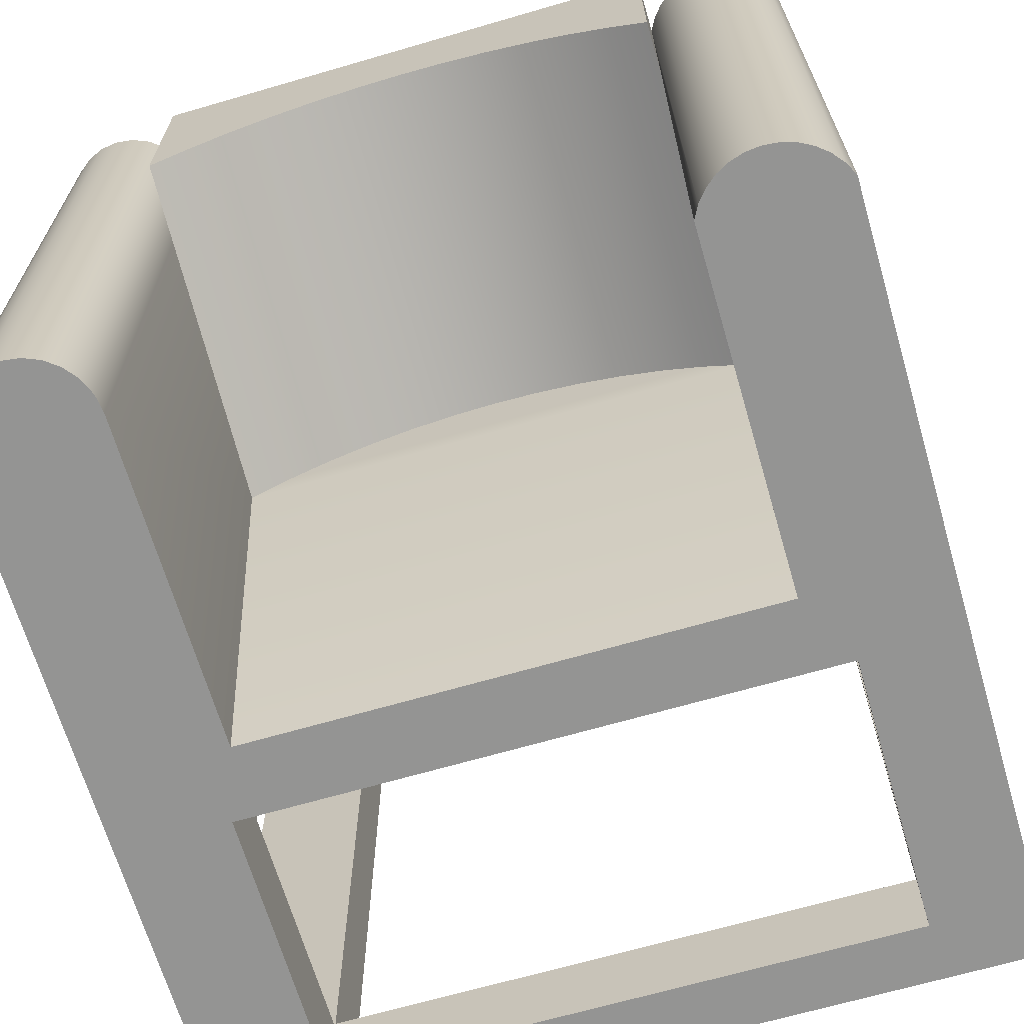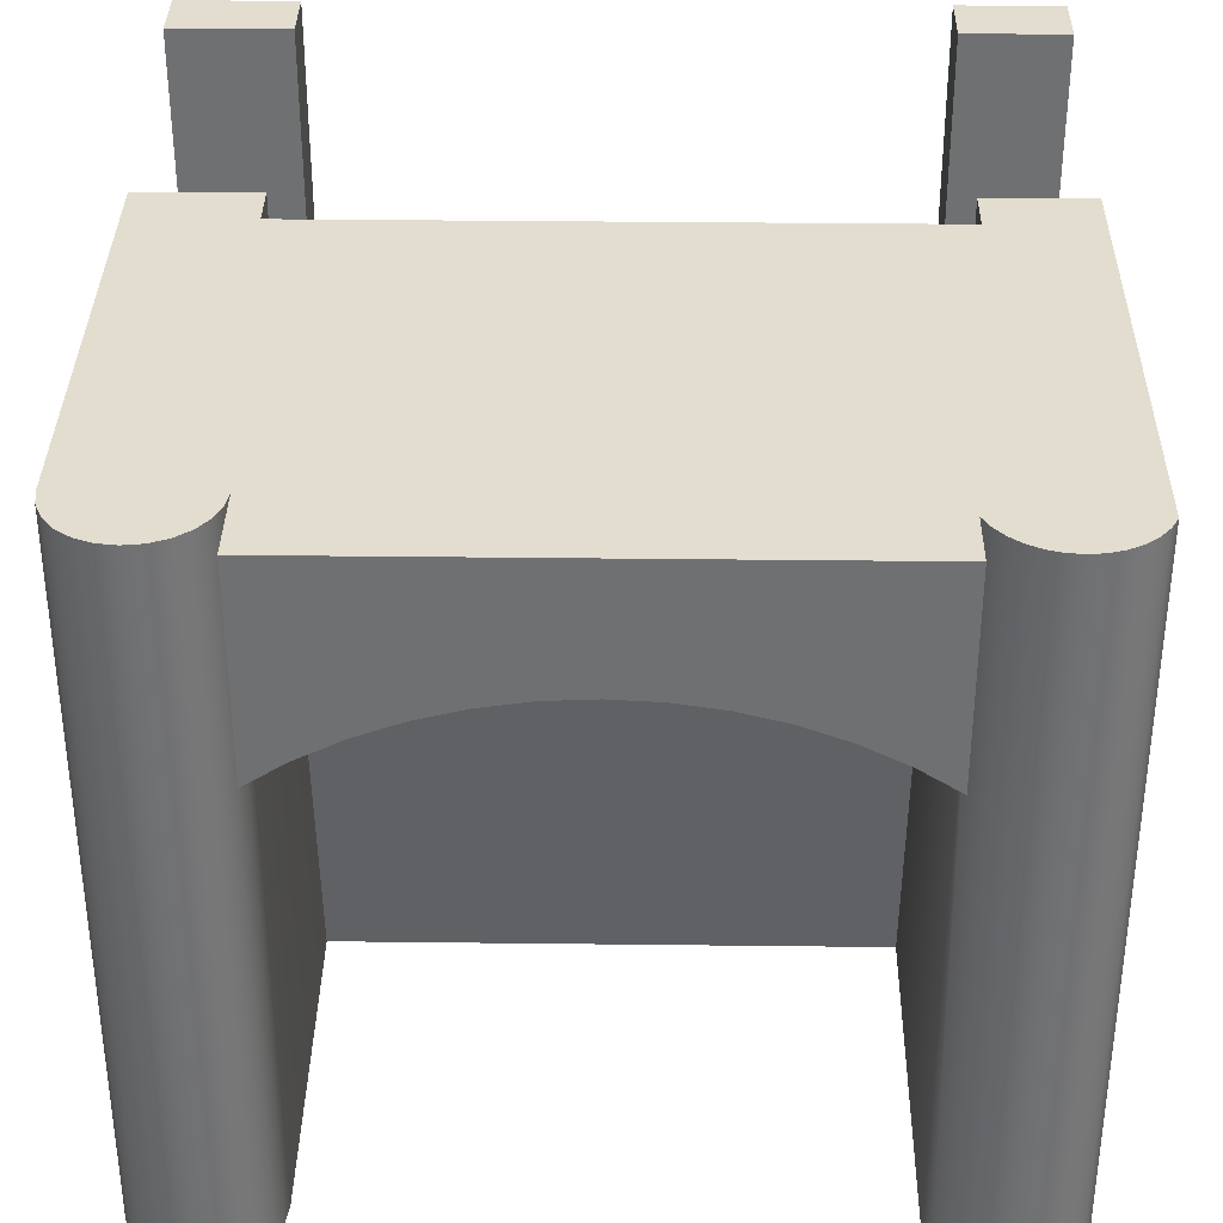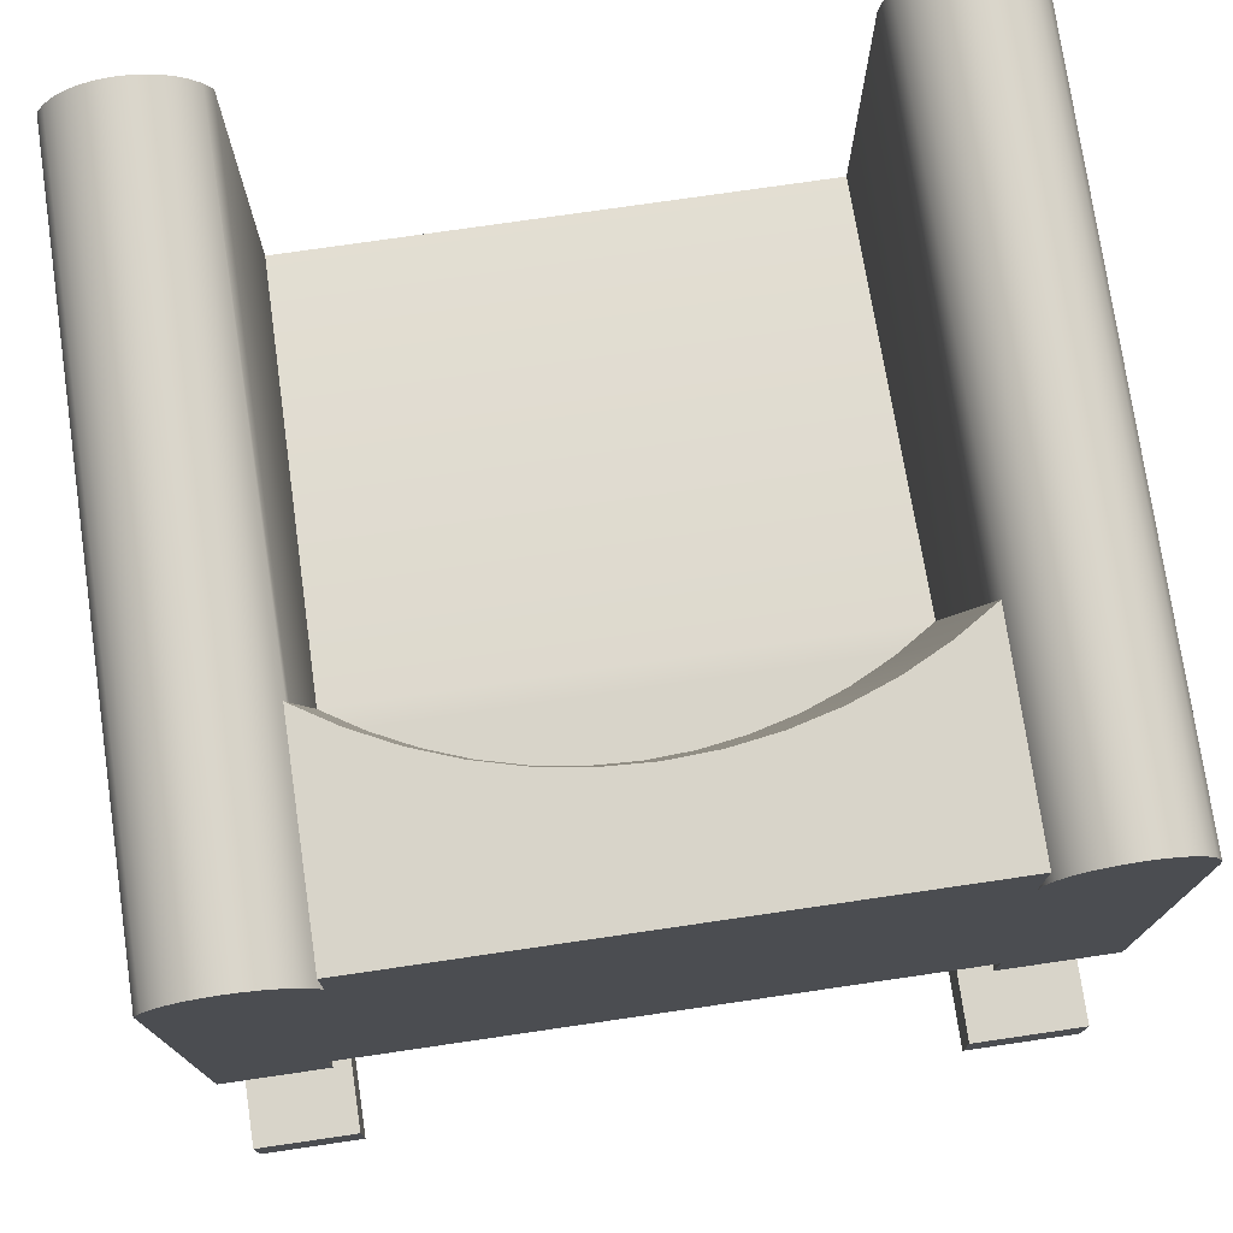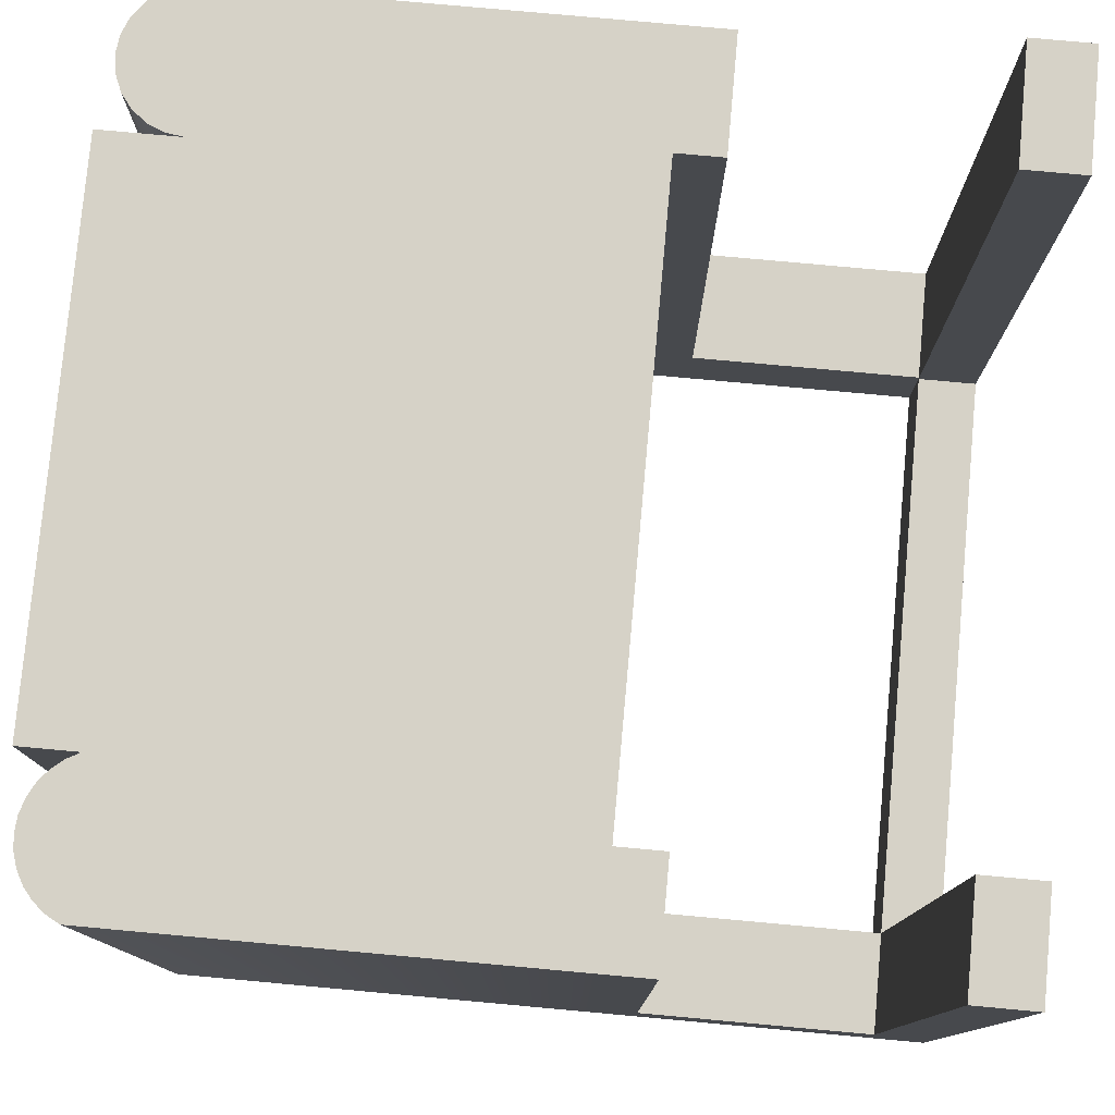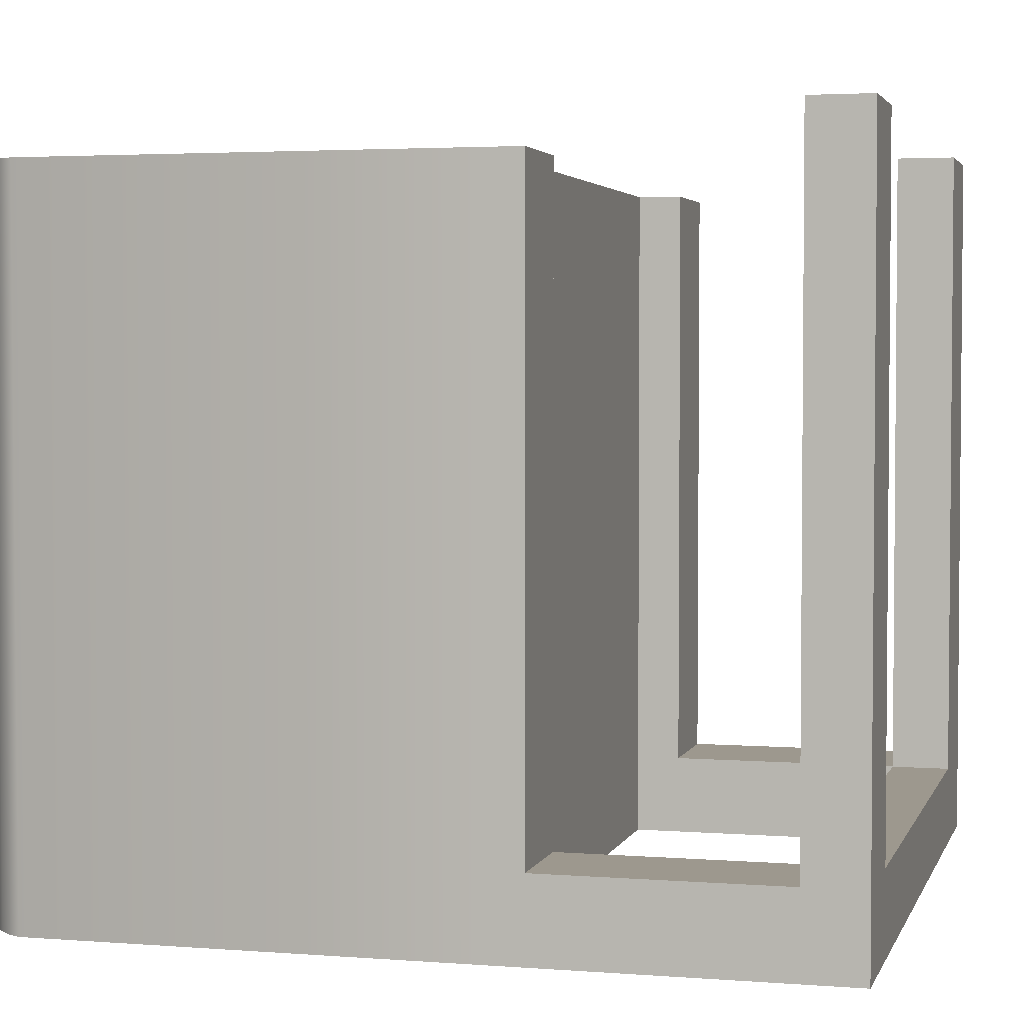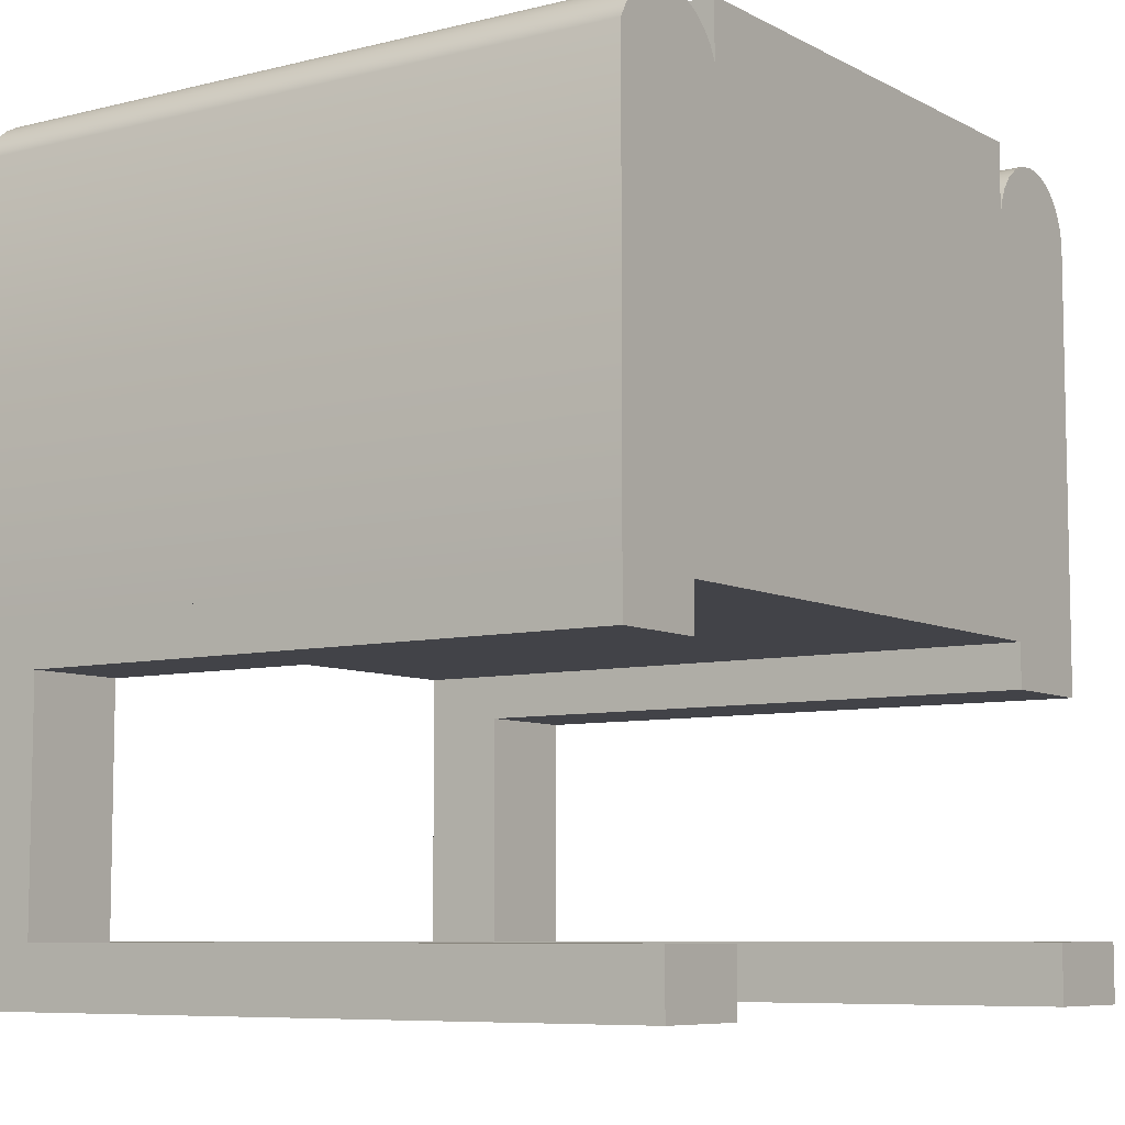
<metadata>
{"format":"obj","ext":"obj","renderer":"f3d","projection":"perspective","resolution":1024,"background":"white","views":[{"elev":-67.0,"azim":-163.7,"up":"+Z"},{"elev":35.0,"azim":-179.1,"up":"+Z"},{"elev":75.6,"azim":-8.3,"up":"+Y"},{"elev":78.5,"azim":-84.8,"up":"+Z"},{"elev":3.2,"azim":-75.2,"up":"+Z"},{"elev":-7.6,"azim":-55.0,"up":"+Y"}]}
</metadata>
<code>
v -0.2904 -0.4088 -0.2796
v -0.2164 -0.4088 0.2625
v -0.2904 -0.4088 0.2625
v -0.2164 -0.4088 -0.2194
v -0.2904 -0.3651 0.2625
v 0.2076 -0.4088 -0.2194
v -0.2164 -0.3651 -0.2194
v -0.2164 -0.3651 0.2625
v -0.2904 -0.3651 -0.2194
v 0.2087 -0.4088 -0.2796
v -0.2904 -0.1576 -0.2796
v -0.216 -0.4088 -0.2796
v 0.2918 -0.4088 -0.2796
v 0.2076 -0.3651 -0.2194
v -0.2904 -0.1911 -0.2194
v -0.2164 -0.1576 -0.2796
v -0.216 -0.3651 -0.2796
v 0.2087 -0.3651 -0.2796
v 0.2918 -0.4088 0.2625
v 0.2918 -0.1576 -0.2796
v 0.2076 -0.3651 0.2625
v -0.2164 -0.1911 -0.2194
v -0.2904 -0.1576 0.2357
v -0.2164 -0.3651 -0.2796
v 0.2087 -0.1576 -0.2796
v 0.2076 -0.4088 0.2625
v 0.2918 -0.3651 -0.2194
v 0.2087 -0.3651 -0.2194
v -0.2164 -0.1911 0.2357
v -0.2904 -0.1911 0.2357
v -0.2164 -0.1576 0.2357
v 0.2087 -0.1911 -0.2194
v 0.2918 -0.3651 0.2625
v 0.2918 -0.1911 -0.2194
v 0.2087 -0.1576 0.2357
v 0.2918 -0.1911 0.2357
v 0.2918 -0.1576 0.2357
v 0.2087 -0.1911 0.2357
v -0.2193 0.1855 -0.2796
v -0.2904 0.1562 0.2357
v -0.2098 0.1805 -0.2796
v -0.2295 0.1886 -0.2796
v 0.2901 0.1522 -0.2796
v -0.2904 0.1562 -0.2796
v -0.2854 0.1656 0.2357
v -0.2193 0.1855 0.2357
v 0.1918 0.1393 0.2357
v -0.2016 0.1738 -0.2796
v -0.2401 0.1896 -0.2796
v -0.2295 0.1886 0.2357
v 0.2918 0.1393 -0.2796
v 0.2851 0.1643 -0.2796
v -0.2854 0.1656 -0.2796
v -0.2786 0.1738 0.2357
v -0.2098 0.1805 0.2357
v 0.1918 -0.1041 -0.2796
v 0.2064 0.1746 0.2357
v 0.1918 0.1971 0.2357
v -0.1948 0.1656 -0.2796
v -0.2507 0.1886 -0.2796
v -0.2401 0.1896 0.2357
v 0.2901 0.1522 0.2357
v 0.2918 0.1393 0.2357
v 0.2772 0.1746 -0.2796
v -0.2786 0.1738 -0.2796
v -0.2703 0.1805 0.2357
v -0.2016 0.1738 0.2357
v 0.2064 0.1746 -0.2796
v -0.1897 -0.1041 -0.2796
v 0.2168 0.1826 0.2357
v 0.1985 0.1643 0.2357
v 0.1918 0.1971 0.08848
v -0.1897 0.1562 0.2357
v -0.1897 0.1562 -0.2796
v -0.1948 0.1656 0.2357
v -0.2609 0.1855 -0.2796
v -0.2507 0.1886 0.2357
v 0.2851 0.1643 0.2357
v 0.2668 0.1826 -0.2796
v -0.2703 0.1805 -0.2796
v -0.2609 0.1855 0.2357
v 0.2168 0.1826 -0.2796
v 0.1985 0.1643 -0.2796
v -0.1897 -0.05726 0.03494
v 0.2288 0.1876 0.2357
v 0.1935 0.1522 0.2357
v 0.1918 0.1393 0.08848
v 0.1631 0.1971 0.1065
v -0.1897 0.1971 0.2357
v -0.1897 0.1562 0.08848
v 0.2772 0.1746 0.2357
v 0.2547 0.1876 -0.2796
v 0.2668 0.1826 0.2357
v 0.2288 0.1876 -0.2796
v 0.1935 0.1522 -0.2796
v 0.1918 -0.05726 0.03494
v 0.2418 0.1893 0.2357
v 0.1327 0.1971 0.1215
v 0.101 0.1971 0.1333
v 0.2418 0.1893 -0.2796
v 0.2547 0.1876 0.2357
v 0.1918 0.1393 -0.2796
v -0.1611 -0.05726 0.05294
v 0.1327 -0.05726 0.06793
v 0.1631 -0.05726 0.05294
v 0.06827 0.1971 0.1418
v -0.1897 0.1971 0.08848
v -0.1611 0.1971 0.1065
v 0.06827 -0.05726 0.08829
v 0.03482 0.1971 0.147
v -0.1307 -0.05726 0.06793
v 0.101 -0.05726 0.07975
v 0.03482 -0.05726 0.09345
v 0.001015 0.1971 0.1487
v -0.1307 0.1971 0.1215
v -0.099 -0.05726 0.07975
v -0.06624 -0.05726 0.08829
v -0.03279 -0.05726 0.09345
v 0.001015 -0.05726 0.09517
v -0.03279 0.1971 0.147
v -0.099 0.1971 0.1333
v -0.06624 0.1971 0.1418
g mesh1_mesh1-geometry
f 1 2 3
f 2 1 4
f 2 5 3
f 5 1 3
f 4 1 6
f 7 2 4
f 5 2 8
f 1 5 9
f 6 1 10
f 6 7 4
f 2 7 8
f 7 5 8
f 5 7 9
f 1 9 11
f 10 1 12
f 13 6 10
f 7 6 14
f 7 15 9
f 11 9 15
f 16 1 11
f 1 17 12
f 12 18 10
f 19 6 13
f 10 20 13
f 6 21 14
f 14 18 7
f 15 7 22
f 11 15 23
f 24 1 16
f 17 1 24
f 18 12 17
f 25 10 18
f 6 19 26
f 13 27 19
f 20 10 25
f 27 13 20
f 21 6 26
f 21 27 14
f 18 14 28
f 7 18 24
f 7 16 22
f 29 15 22
f 23 15 30
f 16 7 24
f 29 16 31
f 24 18 17
f 18 32 25
f 19 21 26
f 33 19 27
f 27 20 34
f 27 21 33
f 14 27 28
f 32 18 28
f 22 16 29
f 15 29 30
f 29 23 30
f 23 29 31
f 25 32 35
f 21 19 33
f 36 20 37
f 34 20 36
f 32 27 34
f 27 32 28
f 35 32 38
f 35 36 37
f 36 32 34
f 32 36 38
f 36 35 38
g mesh1_mesh1-geometry
f 3 2 1
f 4 1 2
f 3 5 2
f 3 1 5
f 6 1 4
f 4 2 7
f 8 2 5
f 9 5 1
f 10 1 6
f 4 7 6
f 8 7 2
f 8 5 7
f 9 7 5
f 11 9 1
f 12 1 10
f 10 6 13
f 14 6 7
f 9 15 7
f 15 9 11
f 11 1 16
f 12 17 1
f 10 18 12
f 13 6 19
f 13 20 10
f 14 21 6
f 7 18 14
f 22 7 15
f 23 15 11
f 16 1 24
f 31 11 16
f 16 11 31
f 11 16 39
f 24 1 17
f 17 12 18
f 18 10 25
f 26 19 6
f 19 27 13
f 25 10 20
f 20 13 27
f 26 6 21
f 14 27 21
f 28 14 18
f 24 18 7
f 22 16 7
f 22 15 29
f 30 15 23
f 23 11 40
f 11 31 23
f 23 31 11
f 24 7 16
f 31 16 29
f 31 35 16
f 39 16 41
f 42 11 39
f 17 18 24
f 25 32 18
f 26 21 19
f 27 19 33
f 37 25 20
f 20 25 37
f 25 20 43
f 34 20 27
f 33 21 27
f 28 27 14
f 28 18 32
f 29 16 22
f 30 29 15
f 30 23 29
f 44 40 11
f 40 45 23
f 31 29 23
f 23 46 31
f 25 16 35
f 31 47 35
f 41 16 48
f 39 41 46
f 49 11 42
f 42 39 50
f 35 32 25
f 33 19 21
f 25 37 35
f 35 37 25
f 37 20 36
f 20 37 51
f 51 43 20
f 52 25 43
f 36 20 34
f 34 27 32
f 28 32 27
f 40 44 45
f 44 11 53
f 45 54 23
f 46 55 31
f 50 46 23
f 16 25 56
f 47 57 35
f 58 47 31
f 48 16 59
f 41 48 55
f 55 46 41
f 46 50 39
f 60 11 49
f 49 42 61
f 50 61 42
f 38 32 35
f 37 36 35
f 35 62 37
f 63 51 37
f 51 63 43
f 64 25 52
f 43 62 52
f 34 32 36
f 53 45 44
f 53 11 65
f 54 66 23
f 45 53 54
f 55 67 31
f 61 50 23
f 56 25 68
f 69 16 56
f 57 70 35
f 71 57 47
f 58 72 47
f 73 58 31
f 59 16 74
f 59 75 48
f 67 55 48
f 76 11 60
f 60 49 77
f 61 77 49
f 38 36 32
f 38 35 36
f 63 37 62
f 78 62 35
f 62 43 63
f 79 25 64
f 52 78 64
f 78 52 62
f 65 11 80
f 65 54 53
f 66 81 23
f 66 54 80
f 67 75 31
f 77 61 23
f 68 25 82
f 83 56 68
f 74 16 69
f 69 56 84
f 70 85 35
f 70 57 82
f 71 83 57
f 86 71 47
f 87 47 72
f 72 58 88
f 89 58 73
f 75 73 31
f 74 90 59
f 67 48 75
f 75 59 73
f 80 11 76
f 76 60 81
f 77 81 60
f 91 78 35
f 92 25 79
f 79 64 93
f 91 64 78
f 65 80 54
f 81 77 23
f 81 66 76
f 80 76 66
f 82 25 94
f 68 82 57
f 95 56 83
f 68 57 83
f 69 84 74
f 96 84 56
f 85 97 35
f 85 70 94
f 82 94 70
f 83 71 95
f 86 95 71
f 47 87 86
f 96 87 72
f 88 58 98
f 72 88 96
f 89 99 58
f 73 90 89
f 73 59 90
f 90 74 84
f 93 91 35
f 100 25 92
f 92 79 101
f 91 93 64
f 93 101 79
f 94 25 100
f 102 56 95
f 84 96 103
f 56 102 96
f 97 101 35
f 97 85 100
f 94 100 85
f 95 86 102
f 102 86 87
f 87 96 102
f 98 58 99
f 98 104 88
f 105 96 88
f 106 99 89
f 107 89 90
f 84 90 107
f 101 93 35
f 100 92 97
f 101 97 92
f 96 105 103
f 103 108 84
f 98 99 104
f 105 88 104
f 106 109 99
f 110 106 89
f 107 108 89
f 107 84 108
f 103 105 111
f 103 111 108
f 112 104 99
f 105 104 111
f 112 99 109
f 109 106 113
f 110 113 106
f 114 110 89
f 115 89 108
f 115 108 111
f 104 112 116
f 111 104 116
f 112 109 117
f 109 113 118
f 113 110 119
f 114 119 110
f 114 89 120
f 121 89 115
f 115 111 121
f 116 112 117
f 116 121 111
f 117 109 118
f 119 118 113
f 119 114 118
f 120 89 122
f 120 118 114
f 122 89 121
f 117 122 116
f 121 116 122
f 118 120 117
f 122 117 120
g mesh1_mesh1-geometry
f 39 16 11
f 40 11 23
f 16 35 31
f 41 16 39
f 39 11 42
f 43 20 25
f 11 40 44
f 23 45 40
f 31 46 23
f 35 16 25
f 35 47 31
f 48 16 41
f 46 41 39
f 42 11 49
f 50 39 42
f 51 37 20
f 20 43 51
f 43 25 52
f 45 44 40
f 53 11 44
f 23 54 45
f 31 55 46
f 23 46 50
f 56 25 16
f 35 57 47
f 31 47 58
f 59 16 48
f 55 48 41
f 41 46 55
f 39 50 46
f 49 11 60
f 61 42 49
f 42 61 50
f 37 62 35
f 37 51 63
f 43 63 51
f 52 25 64
f 52 62 43
f 44 45 53
f 65 11 53
f 23 66 54
f 54 53 45
f 31 67 55
f 23 50 61
f 68 25 56
f 56 16 69
f 35 70 57
f 47 57 71
f 47 72 58
f 31 58 73
f 74 16 59
f 48 75 59
f 48 55 67
f 60 11 76
f 77 49 60
f 49 77 61
f 62 37 63
f 35 62 78
f 63 43 62
f 64 25 79
f 64 78 52
f 62 52 78
f 80 11 65
f 53 54 65
f 23 81 66
f 80 54 66
f 31 75 67
f 23 61 77
f 82 25 68
f 68 56 83
f 69 16 74
f 84 56 69
f 35 85 70
f 82 57 70
f 57 83 71
f 47 71 86
f 72 47 87
f 88 58 72
f 73 58 89
f 31 73 75
f 59 90 74
f 75 48 67
f 73 59 75
f 76 11 80
f 81 60 76
f 60 81 77
f 35 78 91
f 79 25 92
f 93 64 79
f 78 64 91
f 54 80 65
f 23 77 81
f 76 66 81
f 66 76 80
f 94 25 82
f 57 82 68
f 83 56 95
f 83 57 68
f 74 84 69
f 56 84 96
f 35 97 85
f 94 70 85
f 70 94 82
f 95 71 83
f 71 95 86
f 86 87 47
f 72 87 96
f 98 58 88
f 96 88 72
f 58 99 89
f 89 90 73
f 90 59 73
f 84 74 90
f 35 91 93
f 92 25 100
f 101 79 92
f 64 93 91
f 79 101 93
f 100 25 94
f 95 56 102
f 103 96 84
f 96 102 56
f 35 101 97
f 100 85 97
f 85 100 94
f 102 86 95
f 87 86 102
f 102 96 87
f 99 58 98
f 88 104 98
f 88 96 105
f 89 99 106
f 90 89 107
f 107 90 84
f 35 93 101
f 97 92 100
f 92 97 101
f 103 105 96
f 84 108 103
f 104 99 98
f 104 88 105
f 99 109 106
f 89 106 110
f 89 108 107
f 108 84 107
f 111 105 103
f 108 111 103
f 99 104 112
f 111 104 105
f 109 99 112
f 113 106 109
f 106 113 110
f 89 110 114
f 108 89 115
f 111 108 115
f 116 112 104
f 116 104 111
f 117 109 112
f 118 113 109
f 119 110 113
f 110 119 114
f 120 89 114
f 115 89 121
f 121 111 115
f 117 112 116
f 111 121 116
f 118 109 117
f 113 118 119
f 118 114 119
f 122 89 120
f 114 118 120
f 121 89 122
f 116 122 117
f 122 116 121
f 117 120 118
f 120 117 122

</code>
